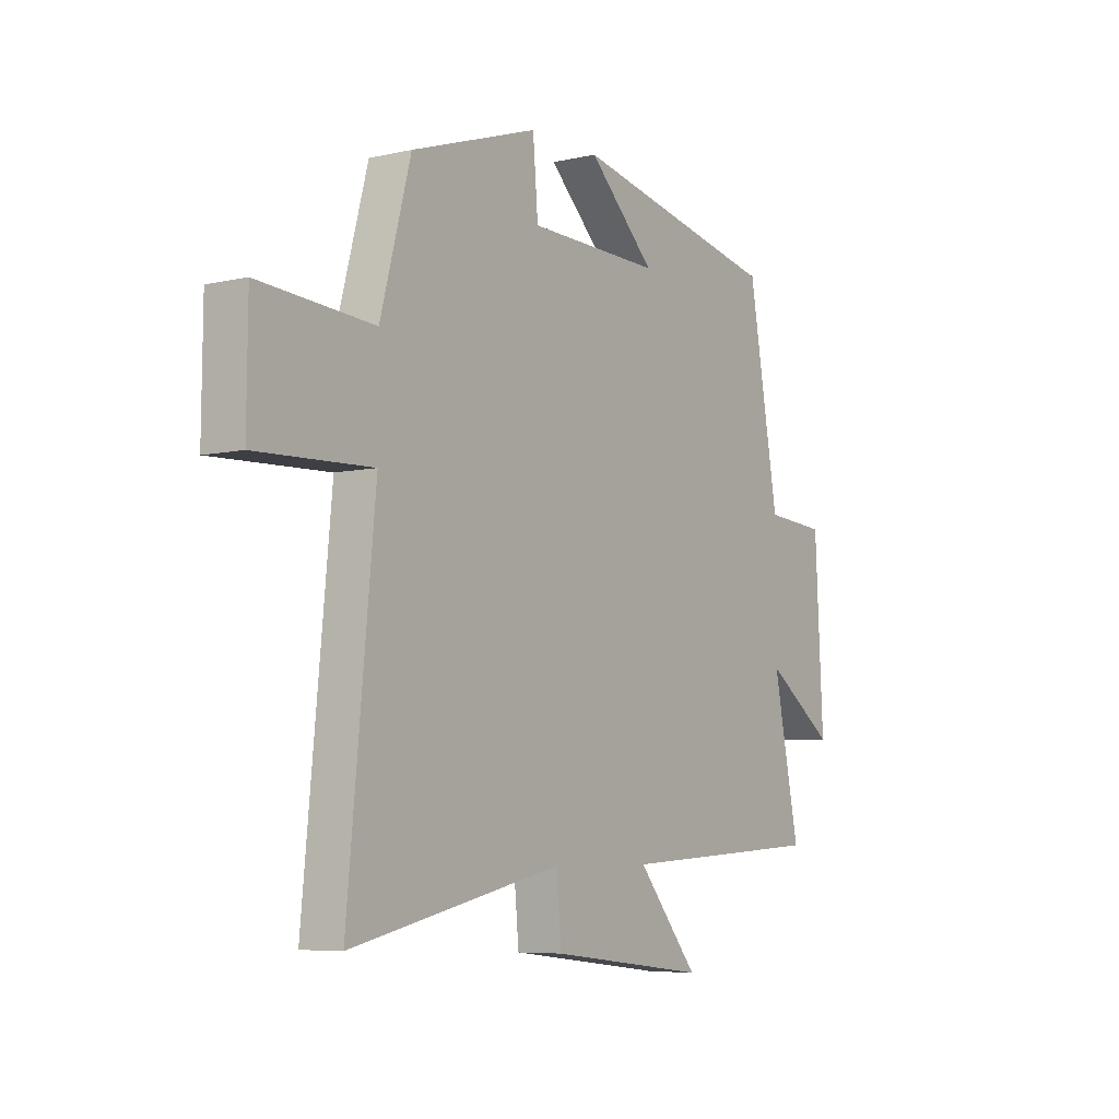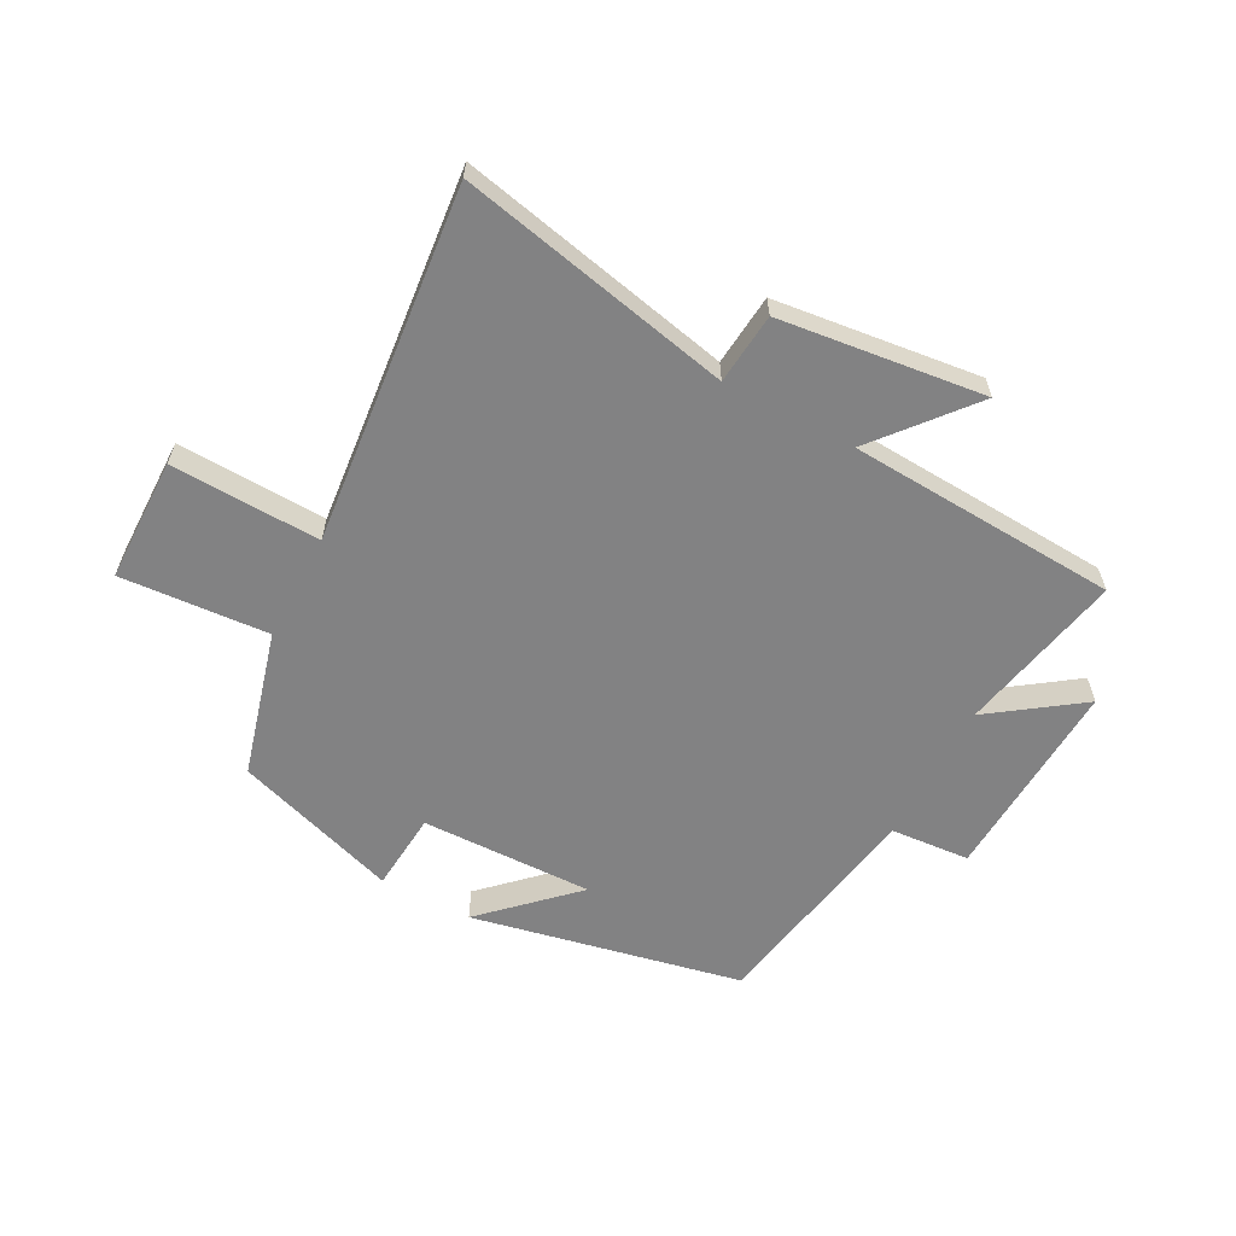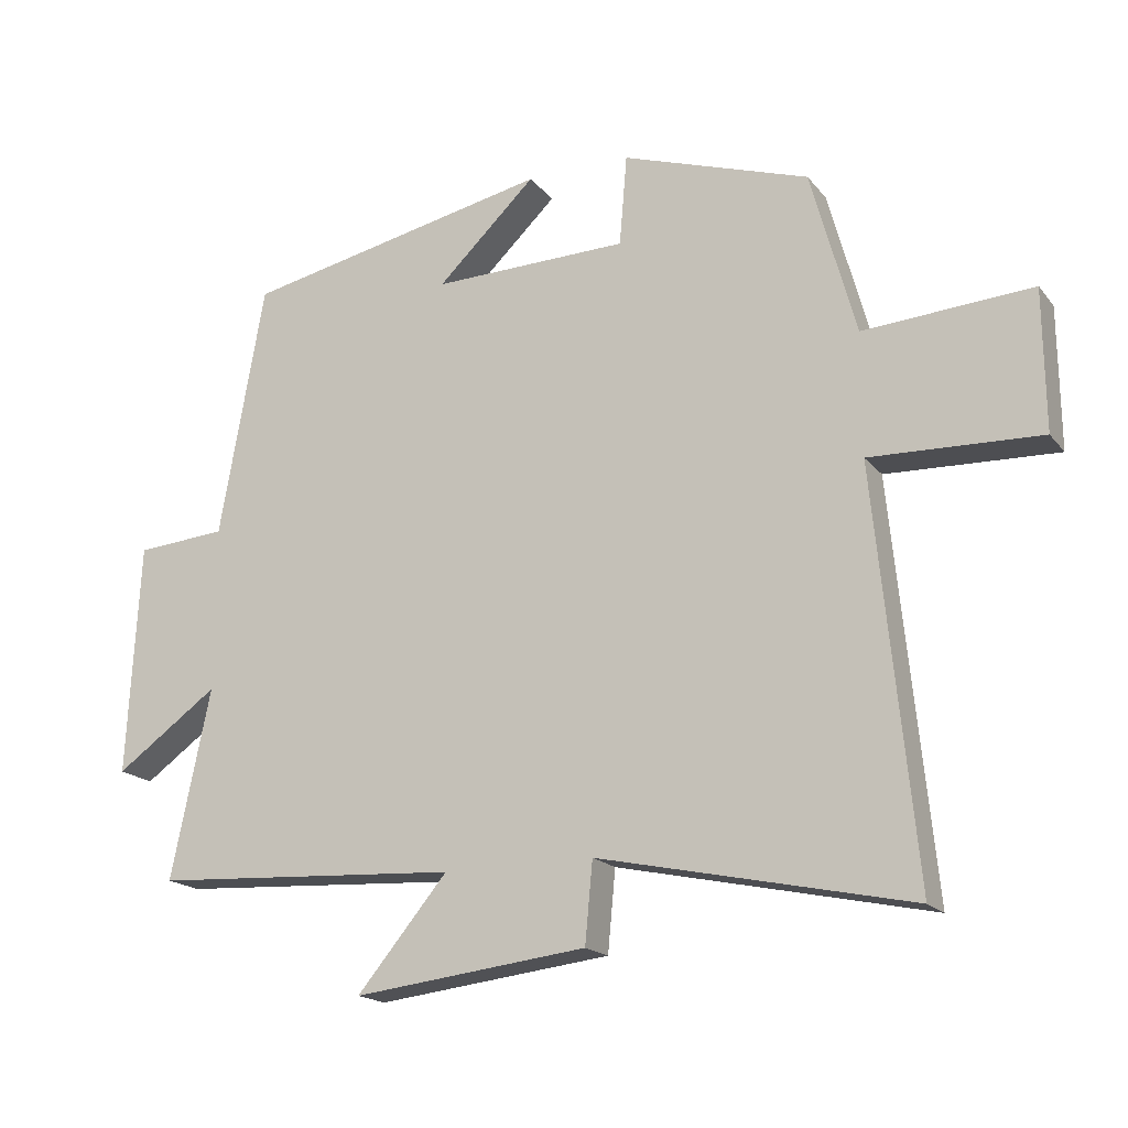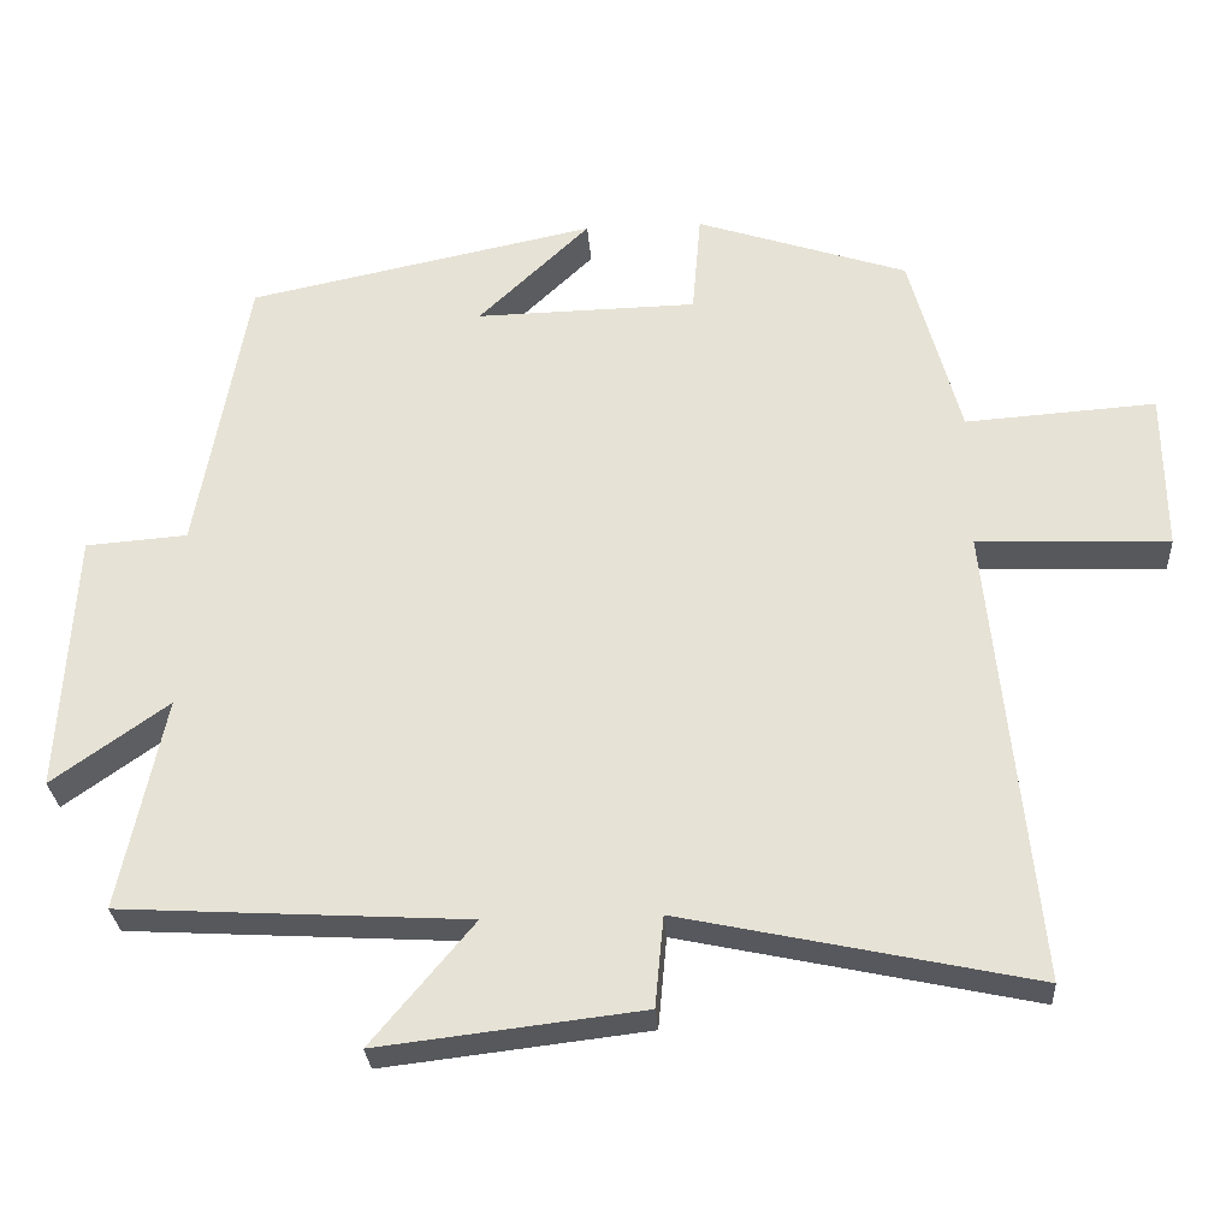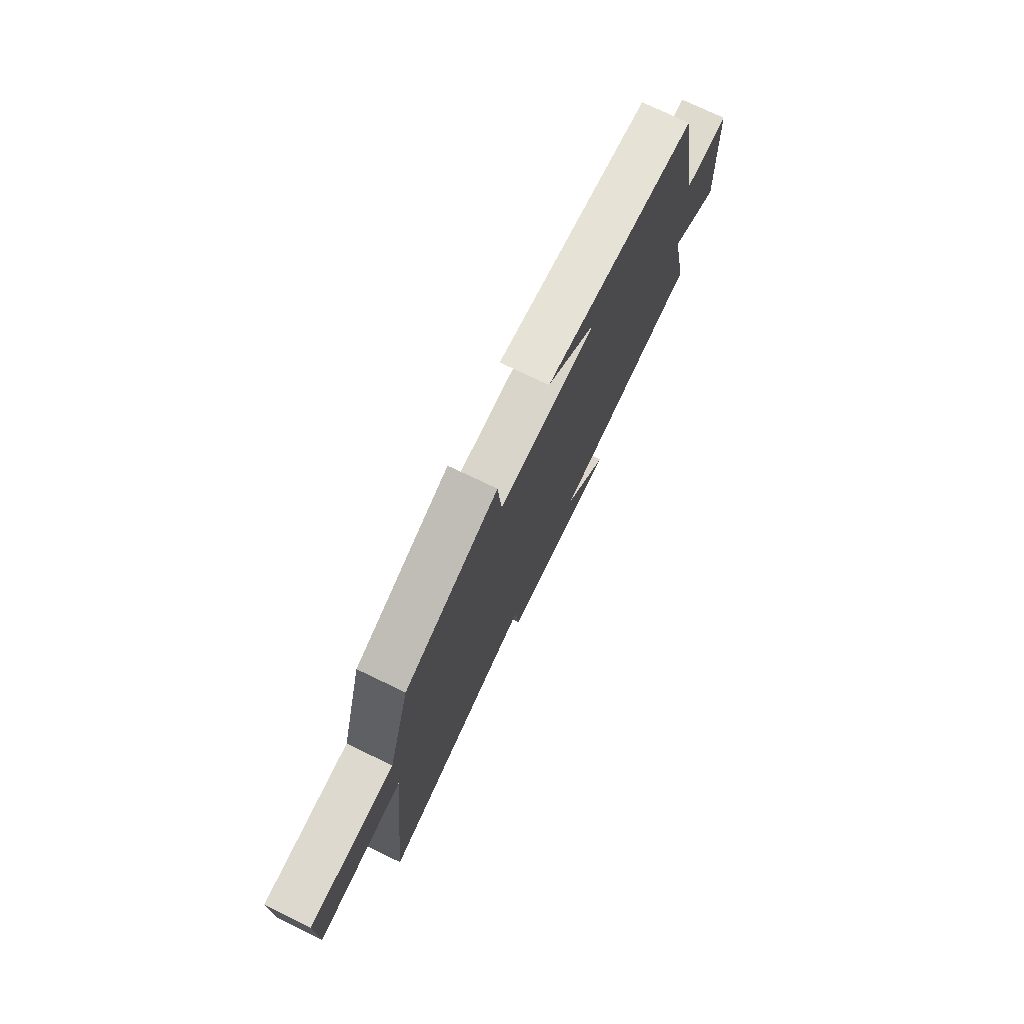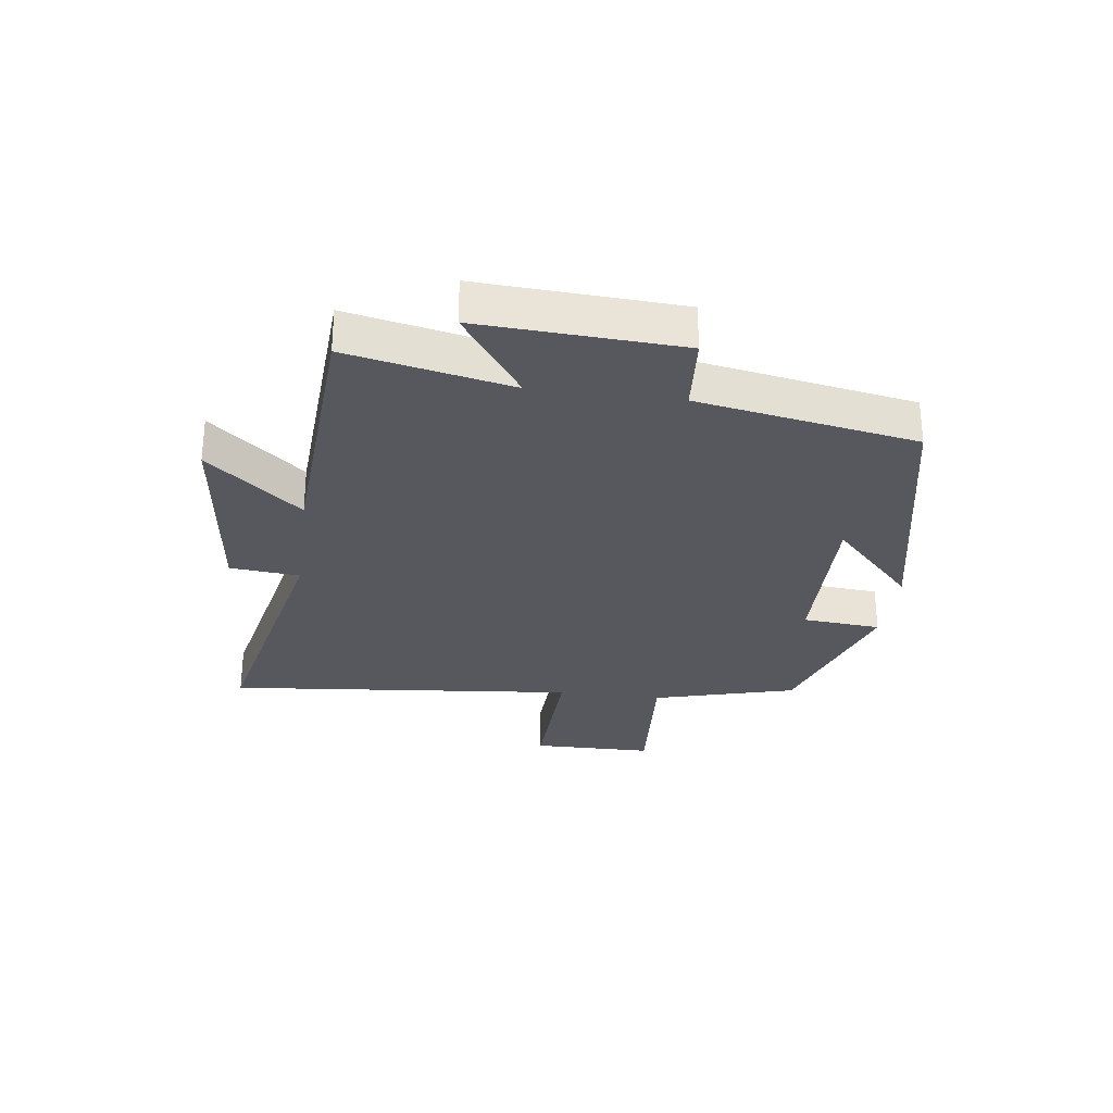
<metadata>
{"format":"obj","ext":"obj","renderer":"f3d","projection":"perspective","resolution":1024,"background":"white","views":[{"elev":-6.3,"azim":124.2,"up":"+Z"},{"elev":-60.8,"azim":152.1,"up":"+Y"},{"elev":-18.0,"azim":26.1,"up":"+Z"},{"elev":-28.6,"azim":3.8,"up":"+Z"},{"elev":75.5,"azim":115.6,"up":"+Z"},{"elev":-28.9,"azim":-97.6,"up":"+Y"}]}
</metadata>
<code>
v 0.435 0.07 0.41
v 0.5 0.07 0.17
v 0.744 0.07 0.187
v 0.746 0.07 -0.017
v 0.5 0.07 -0.008
v 0.558 0.07 -0.597
v 0.107 0.07 -0.5
v 0.096 0.07 -0.617
v -0.242 0.07 -0.657
v -0.111 0.07 -0.5
v -0.557 0.07 -0.474
v -0.5 0.07 -0.2
v -0.649 0.07 -0.306
v -0.631 0.07 0.03
v -0.5 0.07 0.04
v -0.435 0.07 0.407
v 0.012 0.07 0.5
v -0.131 0.07 0.363
v 0.153 0.07 0.369
v 0.164 0.07 0.5
v 0.435 0 0.41
v 0.5 0 0.17
v 0.744 0 0.187
v 0.746 0 -0.017
v 0.5 0 -0.008
v 0.558 0 -0.597
v 0.107 0 -0.5
v 0.096 0 -0.617
v -0.242 0 -0.657
v -0.111 0 -0.5
v -0.557 0 -0.474
v -0.5 0 -0.2
v -0.649 0 -0.306
v -0.631 0 0.03
v -0.5 0 0.04
v -0.435 0 0.407
v 0.012 0 0.5
v -0.131 0 0.363
v 0.153 0 0.369
v 0.164 0 0.5
f 19 20 1 2
f 18 19 2
f 15 16 17 18
f 15 18 2
f 12 13 14 15
f 12 15 2 3
f 10 11 12
f 7 8 9 10
f 7 10 12
f 5 6 7 12
f 3 4 5
f 3 5 12
f 22 21 40 39
f 22 39 38
f 38 37 36 35
f 22 38 35
f 35 34 33 32
f 23 22 35 32
f 32 31 30
f 30 29 28 27
f 32 30 27
f 32 27 26 25
f 25 24 23
f 32 25 23
f 1 21 22 2
f 2 22 23 3
f 3 23 24 4
f 4 24 25 5
f 5 25 26 6
f 6 26 27 7
f 7 27 28 8
f 8 28 29 9
f 9 29 30 10
f 10 30 31 11
f 11 31 32 12
f 12 32 33 13
f 13 33 34 14
f 14 34 35 15
f 15 35 36 16
f 16 36 37 17
f 17 37 38 18
f 18 38 39 19
f 19 39 40 20
f 20 40 21 1

</code>
